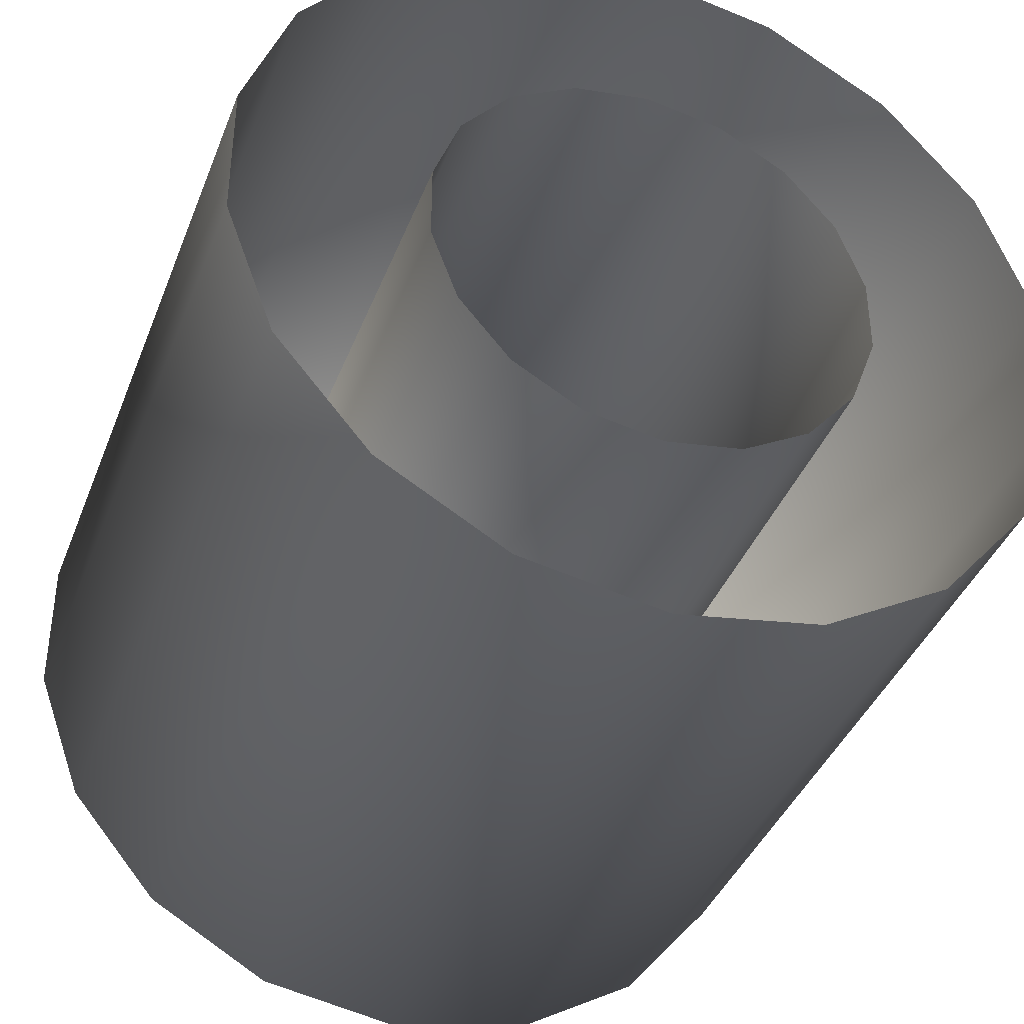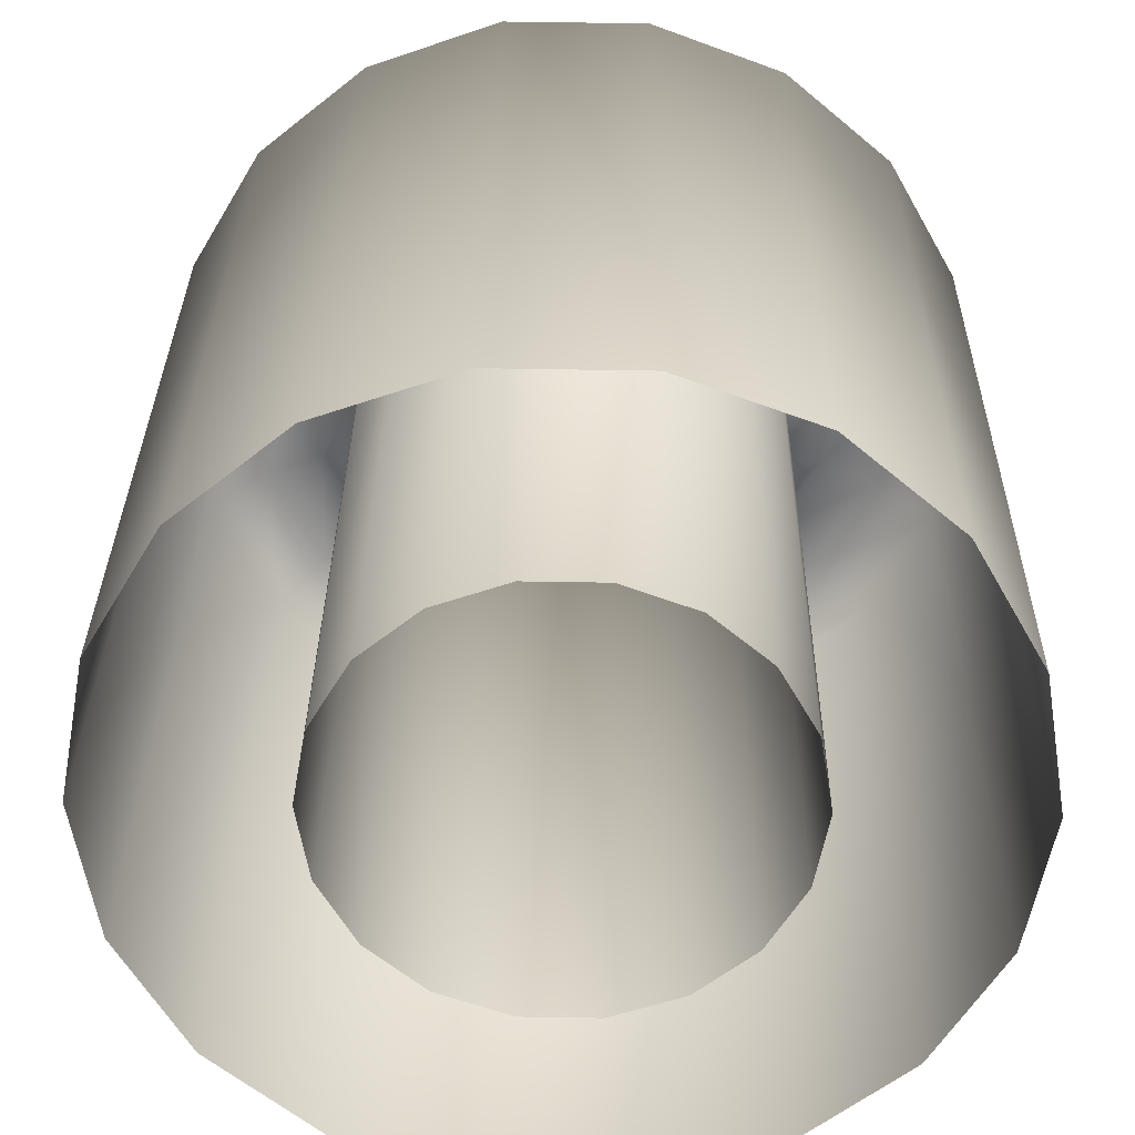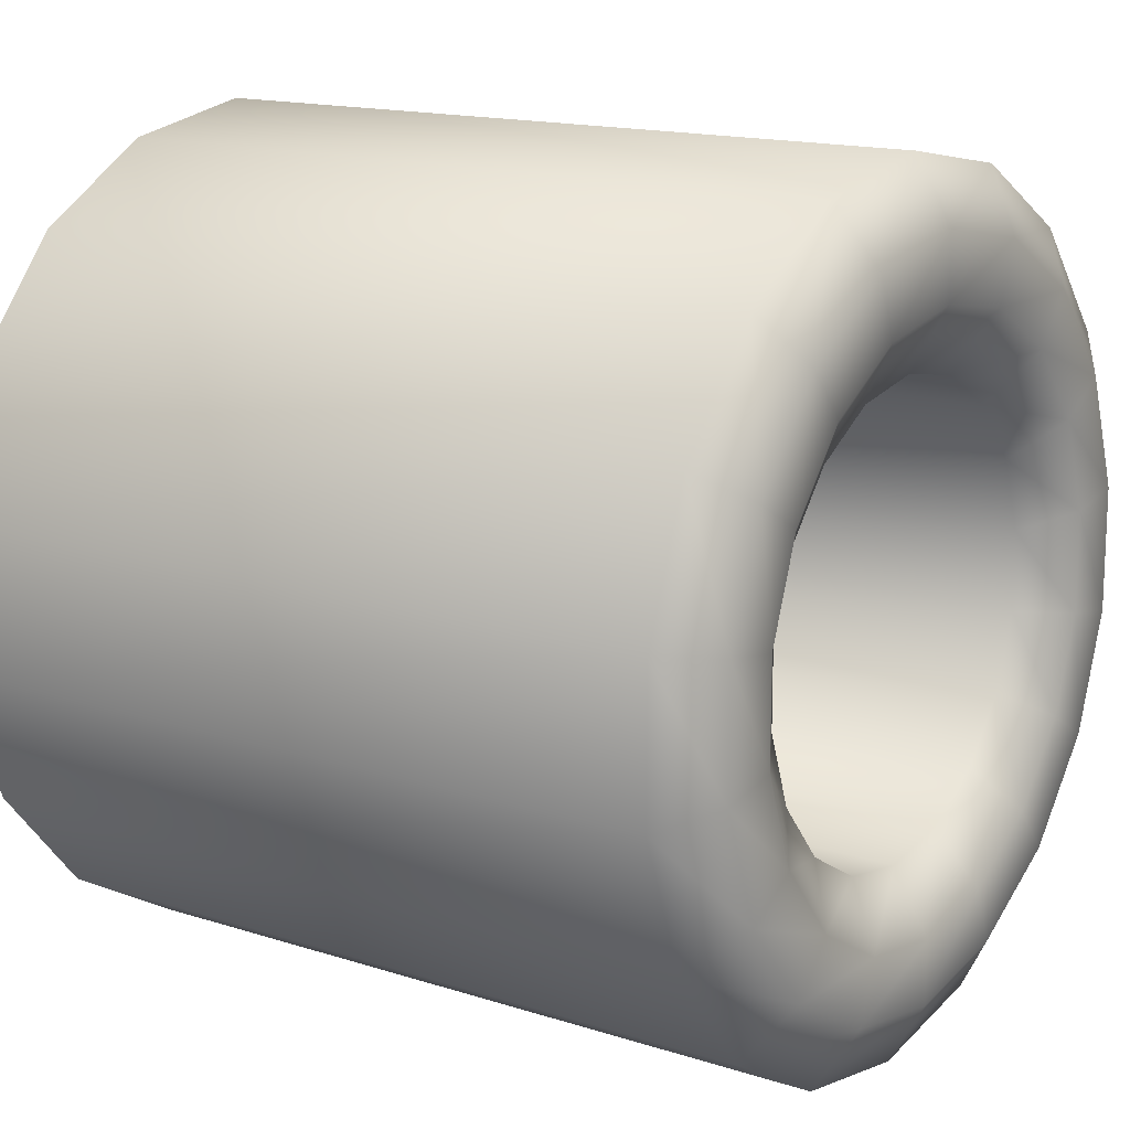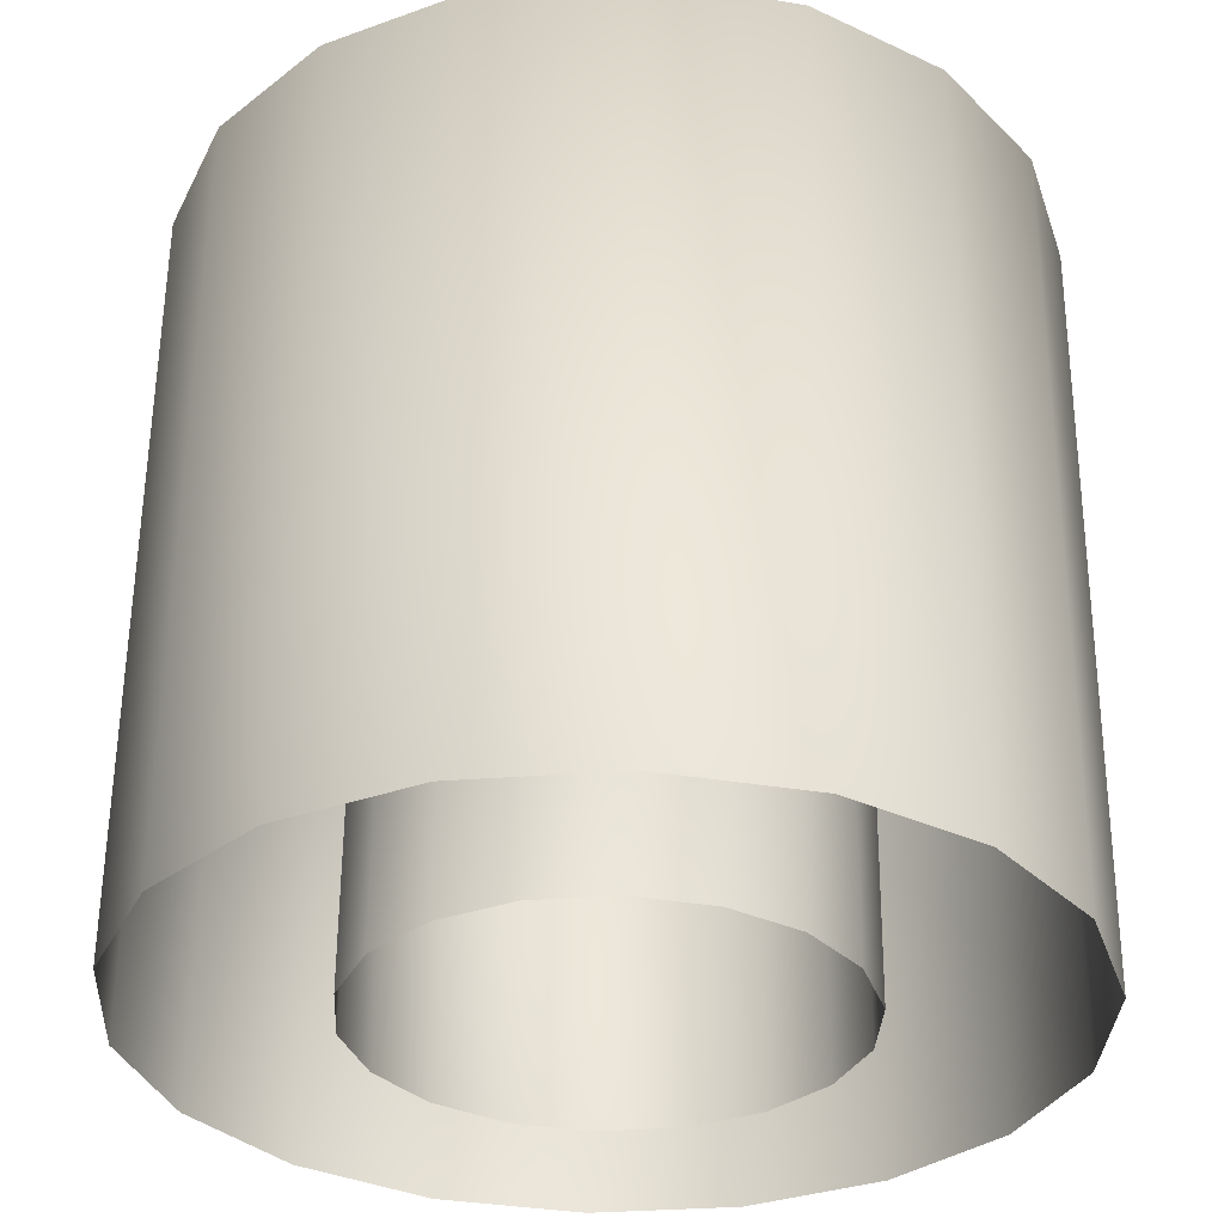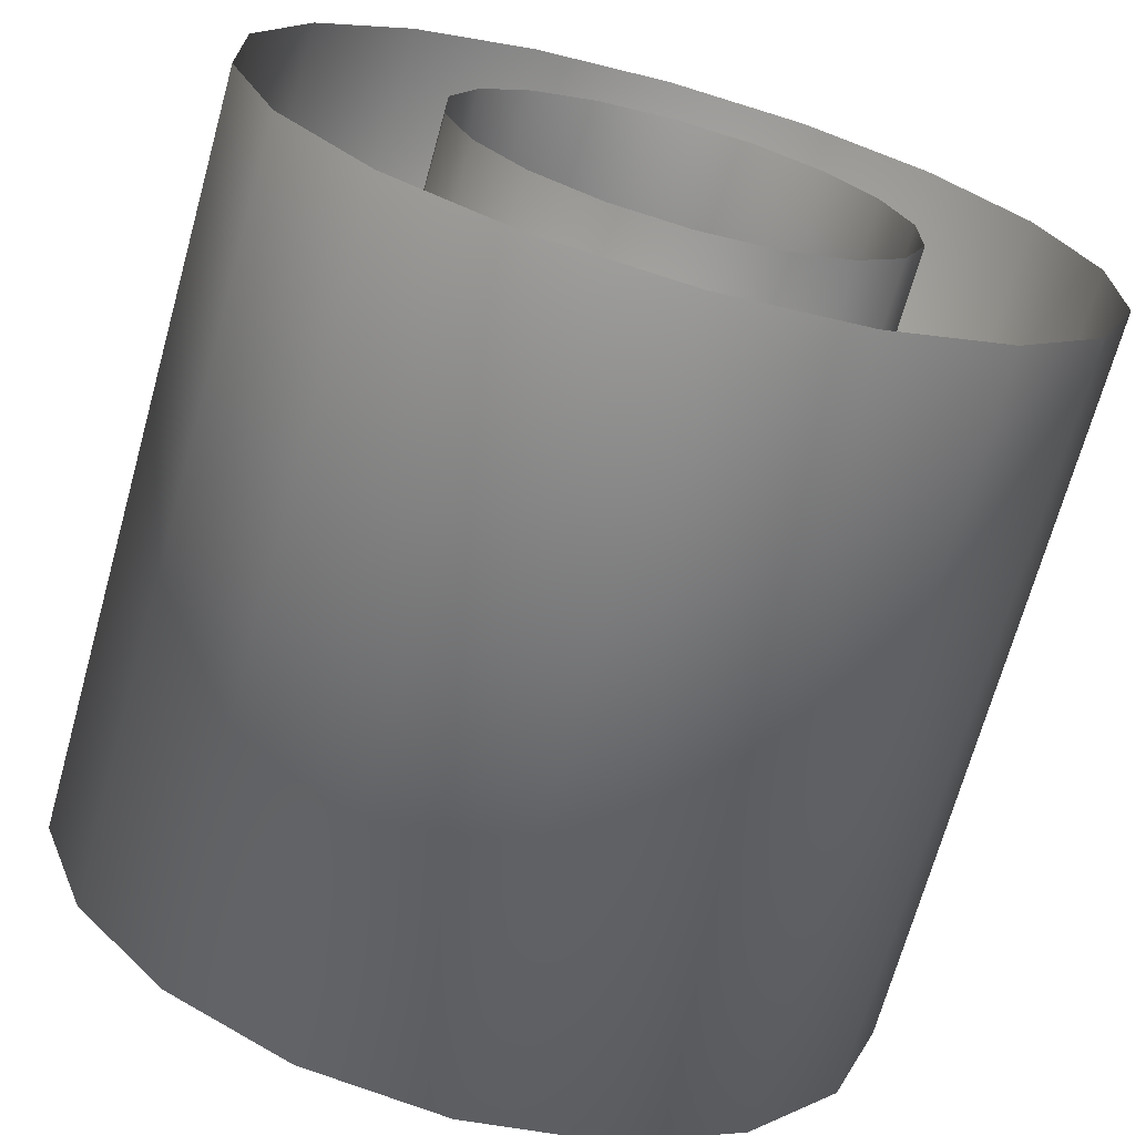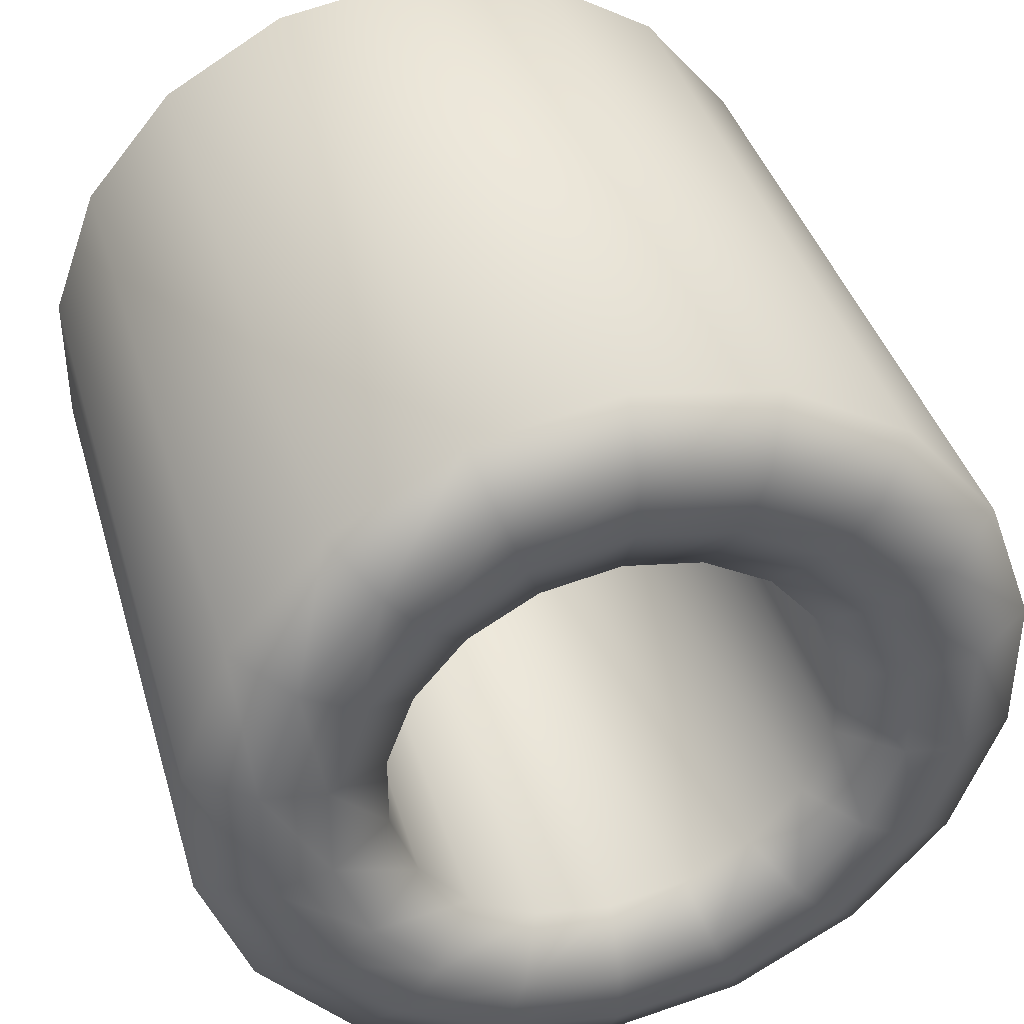
<metadata>
{"format":"obj","ext":"obj","renderer":"f3d","projection":"perspective","resolution":1024,"background":"white","views":[{"elev":-39.5,"azim":161.0,"up":"+Y"},{"elev":-58.5,"azim":-50.6,"up":"+Z"},{"elev":15.0,"azim":-54.3,"up":"+Y"},{"elev":-31.5,"azim":-62.8,"up":"+Z"},{"elev":-69.7,"azim":165.4,"up":"+Y"},{"elev":39.7,"azim":-14.8,"up":"+Y"}]}
</metadata>
<code>
o mesh90/mesh90-geometry#mesh90-geometry
v 0.09342 -0.1833 0.6349
v 0.09421 -0.1833 0.6801
v 0.1027 -0.1848 0.6799
v 0.0849 -0.1848 0.635
v 0.09425 -0.1871 0.6822
v 0.1019 -0.1848 0.6347
v 0.08569 -0.1848 0.6802
v 0.08703 -0.1884 0.6823
v 0.1015 -0.1884 0.6821
v 0.1102 -0.1891 0.6798
v 0.0774 -0.1891 0.6352
v 0.08834 -0.192 0.6823
v 0.1094 -0.1891 0.6346
v 0.07819 -0.1891 0.6803
v 0.08069 -0.1921 0.6824
v 0.08314 -0.195 0.6824
v 0.09425 -0.1909 0.6822
v 0.1078 -0.1921 0.682
v 0.1158 -0.1958 0.6797
v 0.07184 -0.1958 0.6353
v 0.08556 -0.1979 0.6802
v 0.08961 -0.1956 0.6801
v 0.1002 -0.192 0.6821
v 0.115 -0.1958 0.6345
v 0.07263 -0.1958 0.6804
v 0.07598 -0.1977 0.6825
v 0.07928 -0.1996 0.6825
v 0.08255 -0.2015 0.6803
v 0.09421 -0.1948 0.6801
v 0.1054 -0.195 0.682
v 0.1125 -0.1977 0.6819
v 0.1188 -0.2039 0.6796
v 0.06888 -0.2039 0.6353
v 0.08477 -0.1979 0.635
v 0.08882 -0.1956 0.635
v 0.09342 -0.1948 0.6349
v 0.09882 -0.1956 0.68
v 0.118 -0.2039 0.6344
v 0.06967 -0.2039 0.6805
v 0.07347 -0.2046 0.6826
v 0.07723 -0.2052 0.6825
v 0.08095 -0.2059 0.6803
v 0.08177 -0.2015 0.6351
v 0.09803 -0.1956 0.6348
v 0.1029 -0.1979 0.6799
v 0.1092 -0.1996 0.6819
v 0.115 -0.2046 0.6818
v 0.1188 -0.2125 0.6796
v 0.06888 -0.2125 0.6353
v 0.1021 -0.1979 0.6347
v 0.118 -0.2125 0.6344
v 0.06967 -0.2125 0.6805
v 0.07347 -0.2119 0.6826
v 0.07723 -0.2112 0.6825
v 0.08095 -0.2106 0.6803
v 0.08017 -0.2059 0.6351
v 0.1051 -0.2015 0.6347
v 0.1059 -0.2015 0.6798
v 0.1113 -0.2052 0.6819
v 0.115 -0.2119 0.6818
v 0.1158 -0.2207 0.6797
v 0.07184 -0.2207 0.6353
v 0.115 -0.2207 0.6345
v 0.07263 -0.2207 0.6804
v 0.07598 -0.2188 0.6825
v 0.07928 -0.2169 0.6825
v 0.08255 -0.2149 0.6803
v 0.08017 -0.2106 0.6351
v 0.1067 -0.2059 0.6346
v 0.1075 -0.2059 0.6798
v 0.1113 -0.2112 0.6819
v 0.1125 -0.2188 0.6819
v 0.1102 -0.2273 0.6798
v 0.0774 -0.2273 0.6352
v 0.1094 -0.2273 0.6346
v 0.07819 -0.2273 0.6803
v 0.08069 -0.2244 0.6824
v 0.08314 -0.2215 0.6824
v 0.08556 -0.2185 0.6802
v 0.08177 -0.2149 0.6351
v 0.1067 -0.2106 0.6346
v 0.1075 -0.2106 0.6798
v 0.1092 -0.2169 0.6819
v 0.1078 -0.2244 0.682
v 0.1027 -0.2316 0.6799
v 0.0849 -0.2316 0.635
v 0.1019 -0.2316 0.6347
v 0.08569 -0.2316 0.6802
v 0.08703 -0.228 0.6823
v 0.08834 -0.2245 0.6823
v 0.08961 -0.2209 0.6801
v 0.08477 -0.2185 0.635
v 0.1051 -0.2149 0.6347
v 0.1059 -0.2149 0.6798
v 0.1054 -0.2215 0.682
v 0.1015 -0.228 0.6821
v 0.09421 -0.2331 0.6801
v 0.09342 -0.2331 0.6349
v 0.09425 -0.2293 0.6822
v 0.09425 -0.2255 0.6822
v 0.09421 -0.2217 0.6801
v 0.08882 -0.2209 0.635
v 0.1021 -0.2185 0.6347
v 0.1029 -0.2185 0.6799
v 0.1002 -0.2245 0.6821
v 0.09882 -0.2209 0.68
v 0.09342 -0.2217 0.6349
v 0.09803 -0.2209 0.6348
f 1 2 3
f 1 4 2
f 2 5 3
f 6 1 3
f 4 7 2
f 8 5 2
f 5 9 3
f 6 3 10
f 4 11 7
f 7 8 2
f 8 12 5
f 9 10 3
f 13 6 10
f 11 14 7
f 15 8 7
f 16 12 8
f 12 17 5
f 9 18 10
f 13 10 19
f 11 20 14
f 14 15 7
f 15 16 8
f 16 21 12
f 12 22 17
f 23 18 9
f 18 19 10
f 13 19 24
f 14 20 25
f 26 15 14
f 27 16 15
f 28 21 16
f 21 22 12
f 22 29 17
f 23 30 18
f 17 23 9
f 18 31 19
f 24 19 32
f 20 33 25
f 25 26 14
f 26 27 15
f 27 28 16
f 34 21 28
f 35 22 21
f 36 29 22
f 29 23 17
f 37 30 23
f 30 31 18
f 17 9 5
f 31 32 19
f 24 32 38
f 25 33 39
f 25 40 26
f 26 41 27
f 27 42 28
f 35 21 34
f 34 28 43
f 36 22 35
f 44 29 36
f 29 37 23
f 37 45 30
f 30 46 31
f 31 47 32
f 38 32 48
f 33 49 39
f 39 40 25
f 40 41 26
f 41 42 27
f 43 28 42
f 44 37 29
f 50 45 37
f 45 46 30
f 46 47 31
f 47 48 32
f 38 48 51
f 39 49 52
f 39 53 40
f 40 54 41
f 41 55 42
f 43 42 56
f 50 37 44
f 50 57 45
f 45 58 46
f 46 59 47
f 60 48 47
f 51 48 61
f 49 62 52
f 52 53 39
f 53 54 40
f 41 54 55
f 56 42 55
f 45 57 58
f 58 59 46
f 59 60 47
f 60 61 48
f 51 61 63
f 52 62 64
f 52 65 53
f 53 66 54
f 54 67 55
f 56 55 68
f 57 69 58
f 58 70 59
f 71 60 59
f 72 61 60
f 63 61 73
f 62 74 64
f 52 64 65
f 53 65 66
f 54 66 67
f 68 55 67
f 58 69 70
f 70 71 59
f 71 72 60
f 73 61 72
f 63 73 75
f 64 74 76
f 64 77 65
f 65 78 66
f 66 79 67
f 68 67 80
f 69 81 70
f 70 82 71
f 83 72 71
f 84 73 72
f 75 73 85
f 86 76 74
f 64 76 77
f 65 77 78
f 66 78 79
f 80 67 79
f 70 81 82
f 82 83 71
f 84 72 83
f 85 73 84
f 75 85 87
f 86 88 76
f 76 89 77
f 77 90 78
f 78 91 79
f 80 79 92
f 81 93 82
f 94 83 82
f 95 84 83
f 96 85 84
f 87 85 97
f 98 88 86
f 76 88 89
f 77 89 90
f 78 90 91
f 92 79 91
f 82 93 94
f 95 83 94
f 96 84 95
f 97 85 96
f 87 97 98
f 98 97 88
f 88 99 89
f 89 100 90
f 90 101 91
f 102 92 91
f 93 103 94
f 104 95 94
f 105 96 95
f 97 96 99
f 88 97 99
f 89 99 100
f 90 100 101
f 102 91 101
f 94 103 104
f 105 95 104
f 99 96 105
f 99 105 100
f 101 100 106
f 107 102 101
f 103 108 104
f 106 105 104
f 100 105 106
f 107 101 106
f 108 106 104
f 108 107 106
f 3 2 1
f 2 4 1
f 3 5 2
f 3 1 6
f 2 7 4
f 2 5 8
f 3 9 5
f 10 3 6
f 7 11 4
f 2 8 7
f 5 12 8
f 3 10 9
f 10 6 13
f 7 14 11
f 7 8 15
f 8 12 16
f 5 17 12
f 10 18 9
f 19 10 13
f 14 20 11
f 7 15 14
f 8 16 15
f 12 21 16
f 17 22 12
f 9 18 23
f 10 19 18
f 24 19 13
f 25 20 14
f 14 15 26
f 15 16 27
f 16 21 28
f 12 22 21
f 17 29 22
f 18 30 23
f 9 23 17
f 19 31 18
f 32 19 24
f 25 33 20
f 14 26 25
f 15 27 26
f 16 28 27
f 28 21 34
f 21 22 35
f 22 29 36
f 17 23 29
f 23 30 37
f 18 31 30
f 5 9 17
f 19 32 31
f 38 32 24
f 39 33 25
f 26 40 25
f 27 41 26
f 28 42 27
f 34 21 35
f 43 28 34
f 35 22 36
f 36 29 44
f 23 37 29
f 30 45 37
f 31 46 30
f 32 47 31
f 48 32 38
f 39 49 33
f 25 40 39
f 26 41 40
f 27 42 41
f 42 28 43
f 29 37 44
f 37 45 50
f 30 46 45
f 31 47 46
f 32 48 47
f 51 48 38
f 52 49 39
f 40 53 39
f 41 54 40
f 42 55 41
f 56 42 43
f 44 37 50
f 45 57 50
f 46 58 45
f 47 59 46
f 47 48 60
f 61 48 51
f 52 62 49
f 39 53 52
f 40 54 53
f 55 54 41
f 55 42 56
f 58 57 45
f 46 59 58
f 47 60 59
f 48 61 60
f 63 61 51
f 64 62 52
f 53 65 52
f 54 66 53
f 55 67 54
f 68 55 56
f 58 69 57
f 59 70 58
f 59 60 71
f 60 61 72
f 73 61 63
f 64 74 62
f 65 64 52
f 66 65 53
f 67 66 54
f 67 55 68
f 70 69 58
f 59 71 70
f 60 72 71
f 72 61 73
f 75 73 63
f 76 74 64
f 65 77 64
f 66 78 65
f 67 79 66
f 80 67 68
f 70 81 69
f 71 82 70
f 71 72 83
f 72 73 84
f 85 73 75
f 74 76 86
f 77 76 64
f 78 77 65
f 79 78 66
f 79 67 80
f 82 81 70
f 71 83 82
f 83 72 84
f 84 73 85
f 87 85 75
f 76 88 86
f 77 89 76
f 78 90 77
f 79 91 78
f 92 79 80
f 82 93 81
f 82 83 94
f 83 84 95
f 84 85 96
f 97 85 87
f 86 88 98
f 89 88 76
f 90 89 77
f 91 90 78
f 91 79 92
f 94 93 82
f 94 83 95
f 95 84 96
f 96 85 97
f 98 97 87
f 88 97 98
f 89 99 88
f 90 100 89
f 91 101 90
f 91 92 102
f 94 103 93
f 94 95 104
f 95 96 105
f 99 96 97
f 99 97 88
f 100 99 89
f 101 100 90
f 101 91 102
f 104 103 94
f 104 95 105
f 105 96 99
f 100 105 99
f 106 100 101
f 101 102 107
f 104 108 103
f 104 105 106
f 106 105 100
f 106 101 107
f 104 106 108
f 106 107 108

</code>
